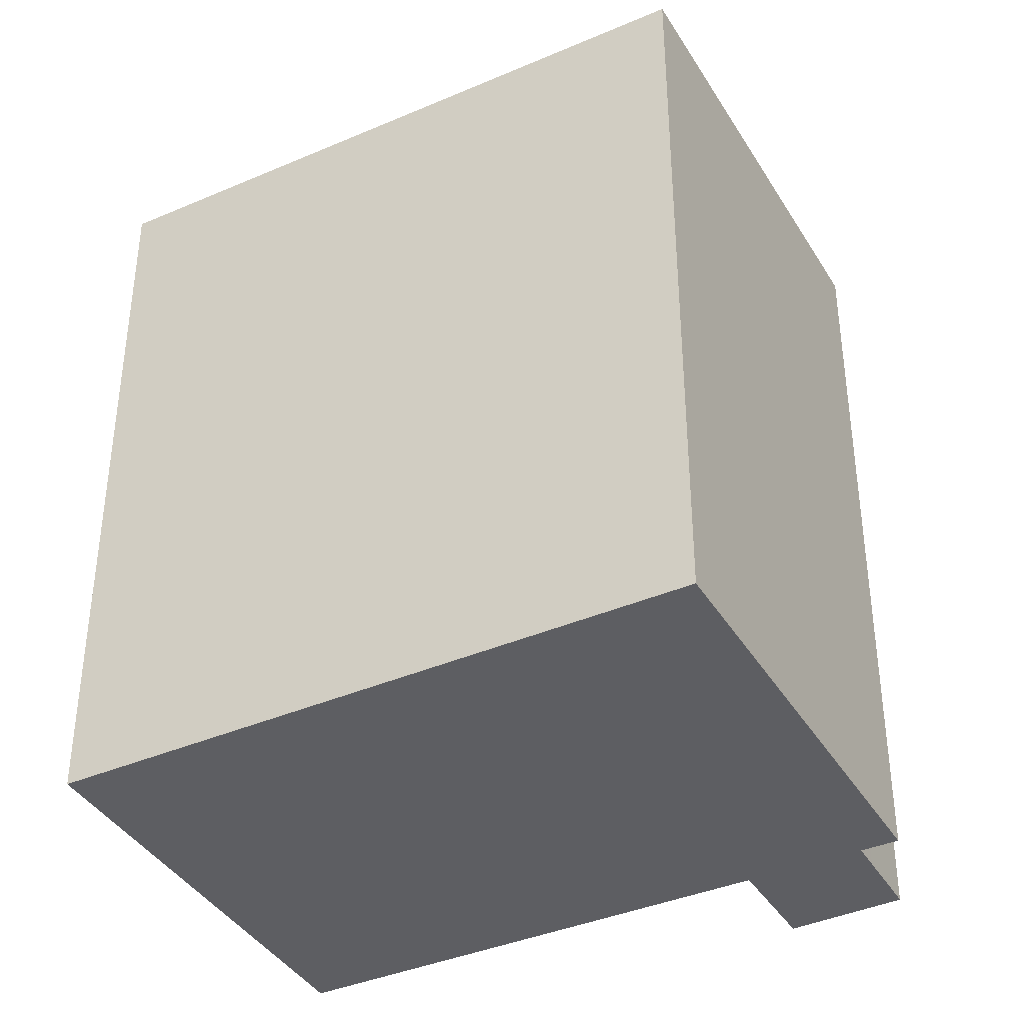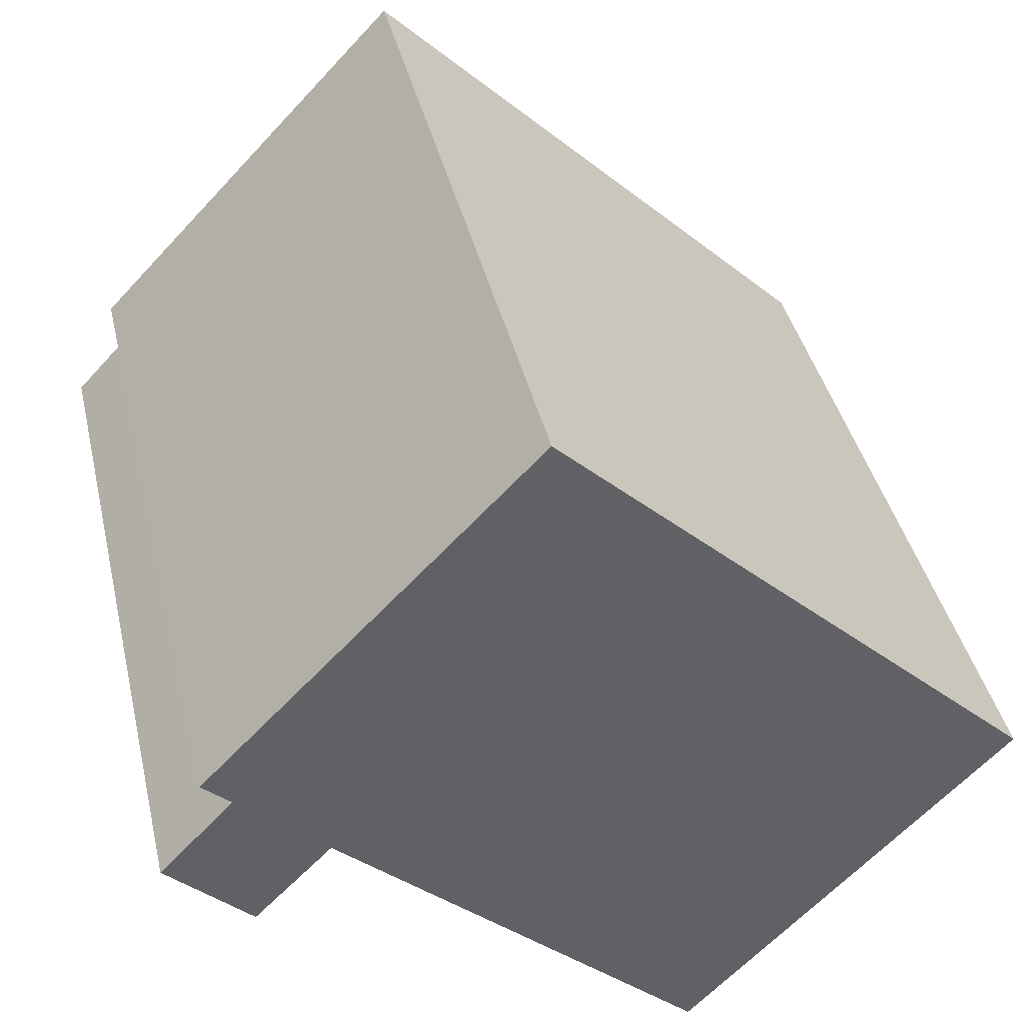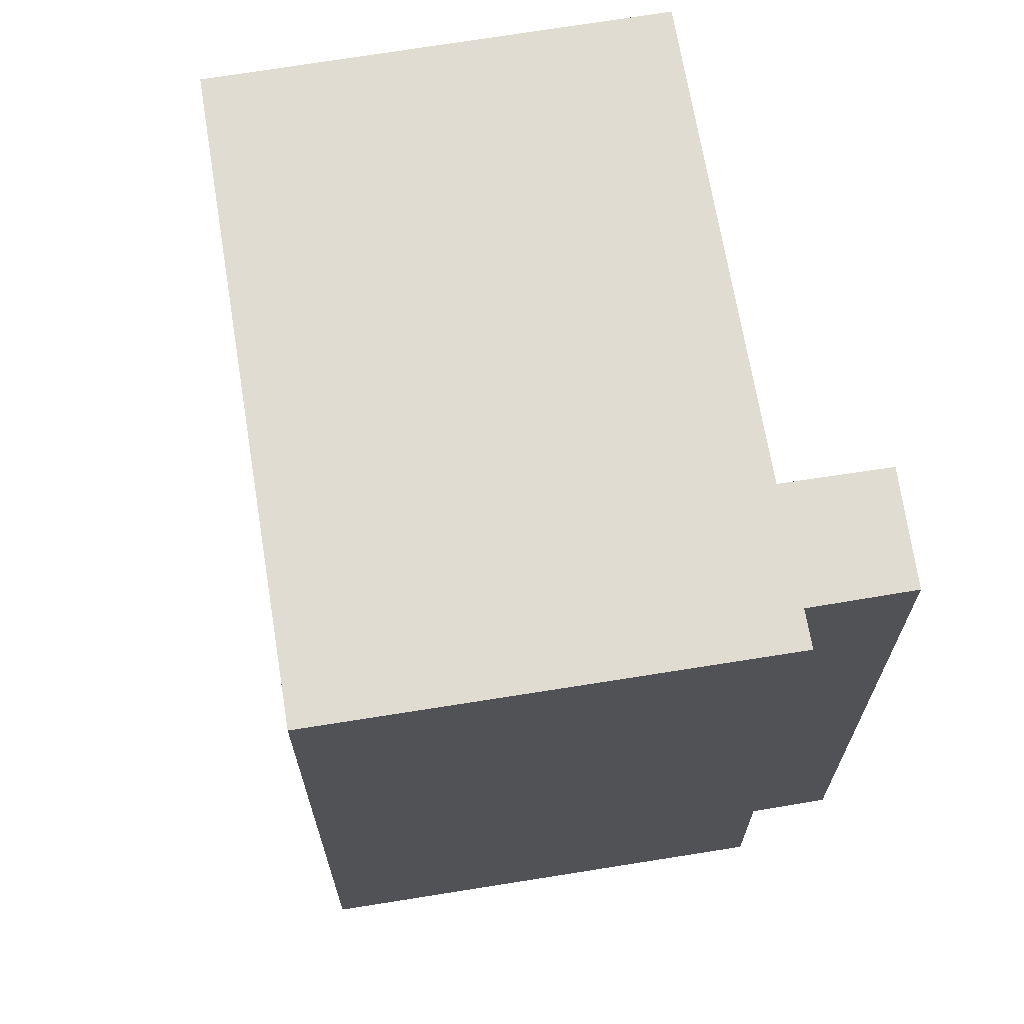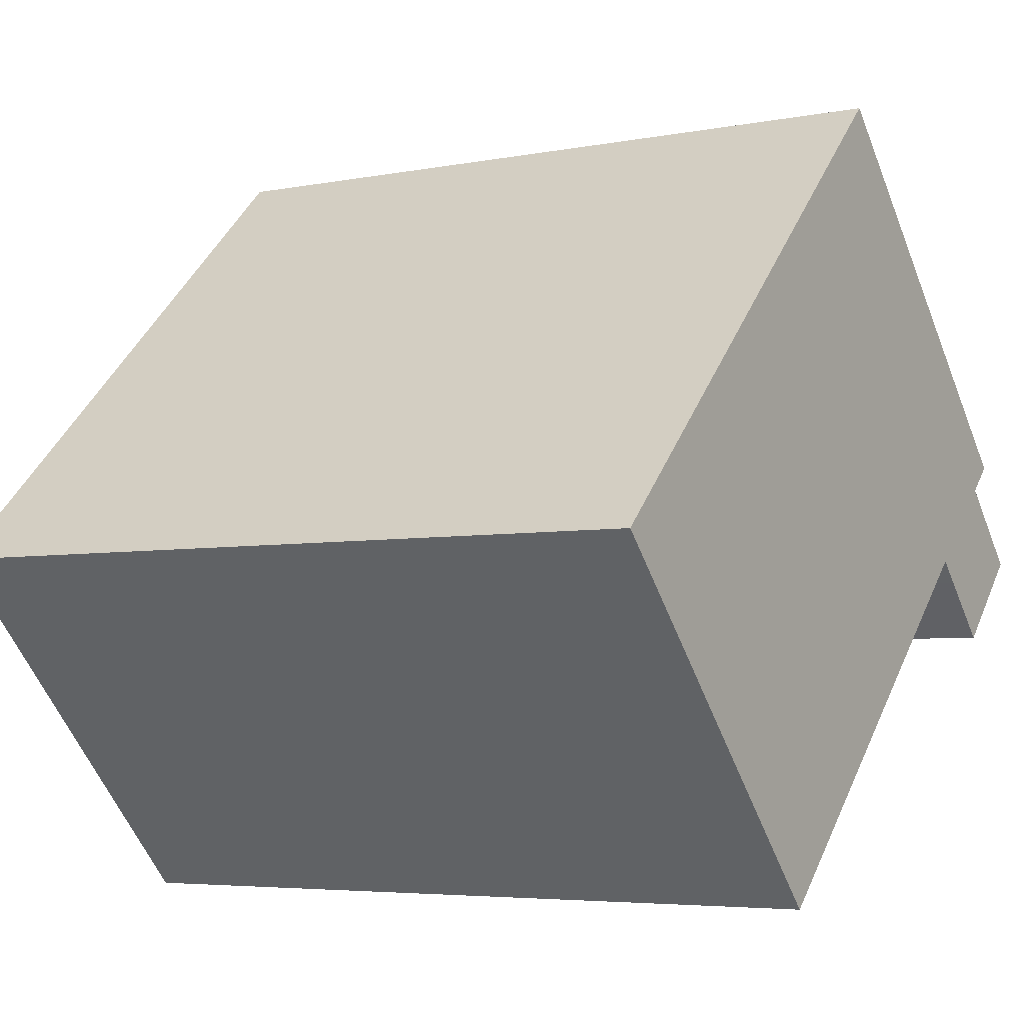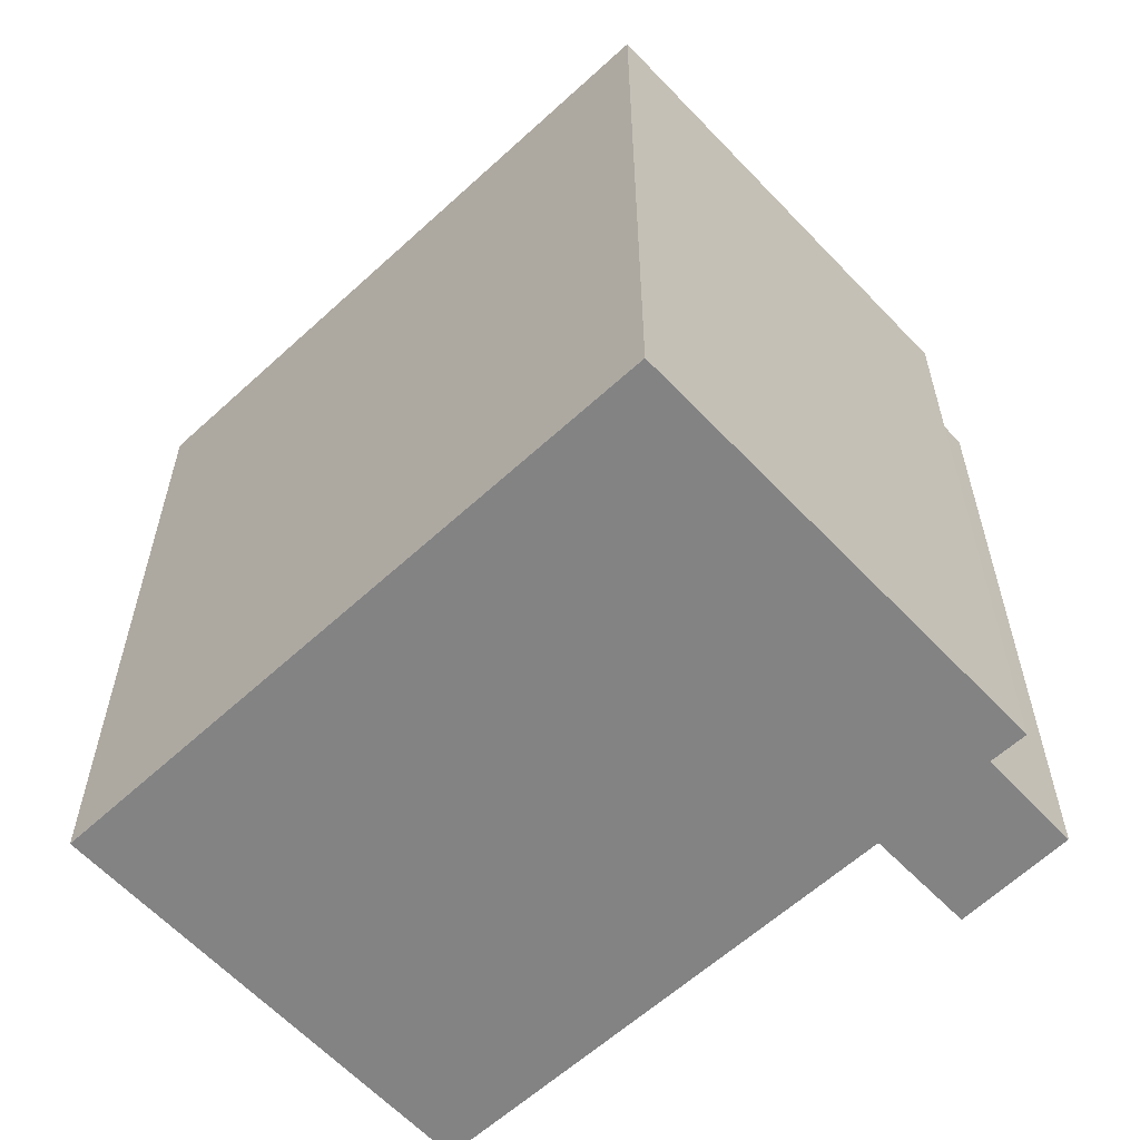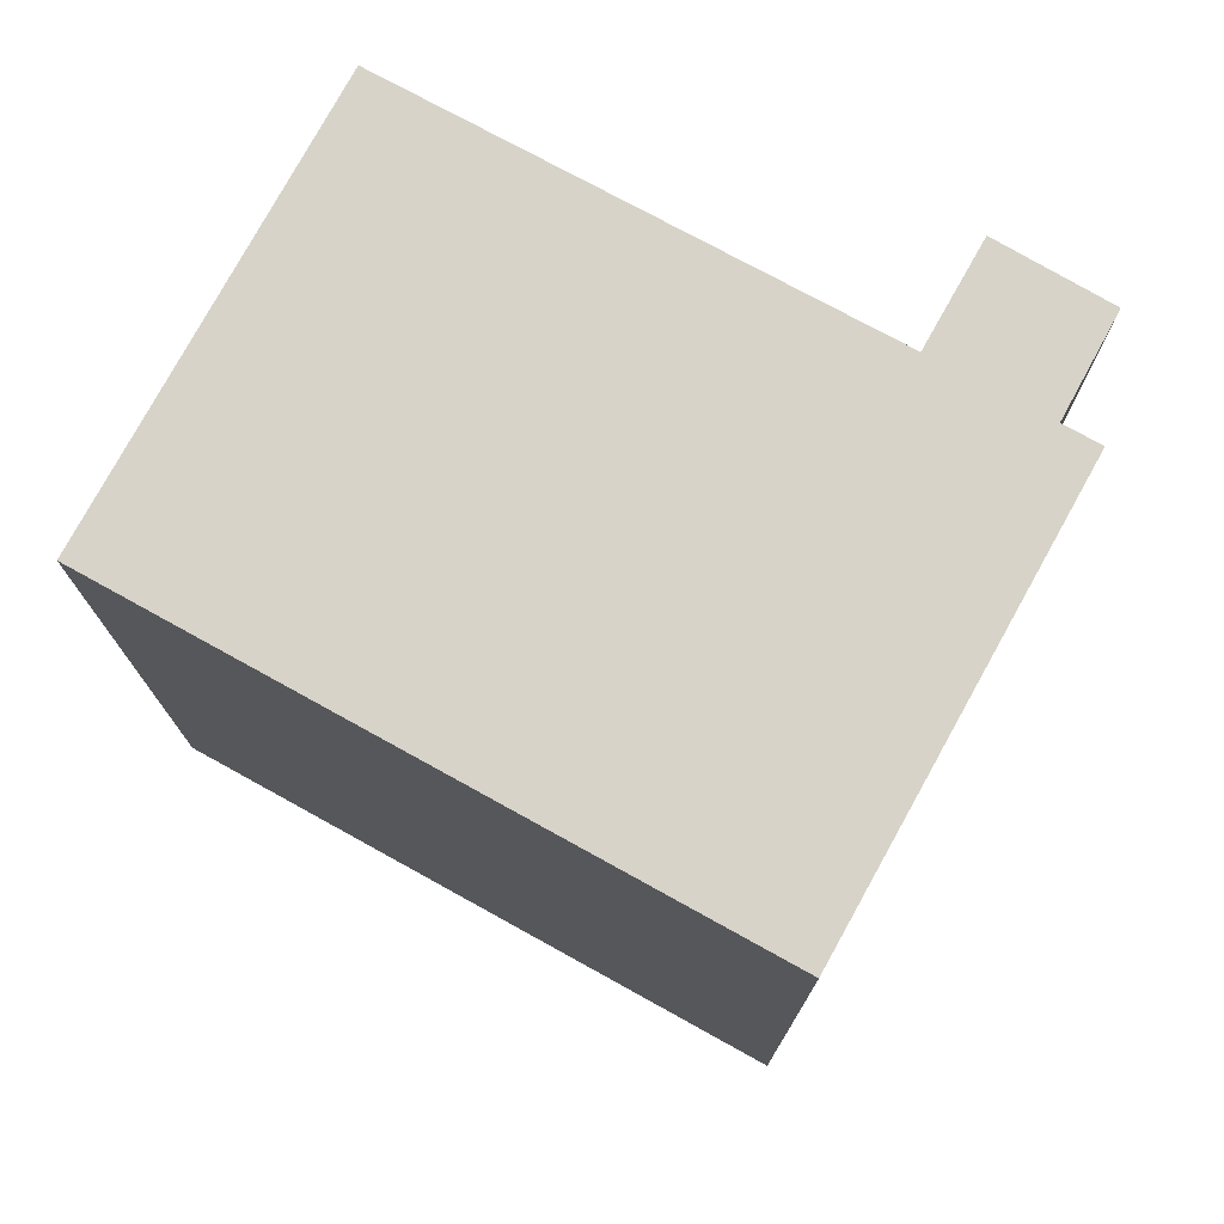
<metadata>
{"format":"obj","ext":"obj","renderer":"f3d","projection":"perspective","resolution":1024,"background":"white","views":[{"elev":-39.4,"azim":-15.6,"up":"+Y"},{"elev":40.2,"azim":167.1,"up":"+Z"},{"elev":69.3,"azim":37.0,"up":"+Y"},{"elev":-4.8,"azim":-58.0,"up":"+Z"},{"elev":-61.2,"azim":-0.7,"up":"+Y"},{"elev":76.6,"azim":-14.9,"up":"+Y"}]}
</metadata>
<code>
v  10.69 17.12 10.27
v  0 0 0
v  10.69 -6.287e-16 10.27
v  0.0003647 17.12 -0.0005424
v  18 -1.637e-16 2.673
v  18 17.12 2.673
v  17.36 -1.269e-16 2.072
v  17.36 17.12 2.072
v  17.81 -9.772e-17 1.596
v  17.81 17.12 1.595
v  19.01 -2.031e-17 0.3317
v  19.01 17.12 0.3311
v  17.12 9.571e-17 -1.563
v  17.12 17.12 -1.564
v  15.86 17.12 -0.2766
v  15.86 1.69e-17 -0.2761
v  15.39 17.12 0.2084
v  15.39 -1.279e-17 0.2089
v  7.18 4.62e-16 -7.546
v  7.18 17.12 -7.546
g defaultobject
f 1 2 3
f 2 1 4
f 5 1 3
f 1 5 6
f 7 6 5
f 6 7 8
f 9 8 7
f 8 9 10
f 11 10 9
f 10 11 12
f 13 12 11
f 12 13 14
f 15 13 16
f 13 15 14
f 17 16 18
f 16 17 15
f 19 17 18
f 17 19 20
f 4 19 2
f 19 4 20
f 2 5 3
f 5 2 7
f 7 2 19
f 7 19 18
f 7 18 9
f 18 11 9
f 11 18 16
f 11 16 13
f 1 20 4
f 20 1 17
f 17 1 8
f 8 1 6
f 17 8 15
f 15 8 14
f 14 10 12
f 10 14 8

</code>
